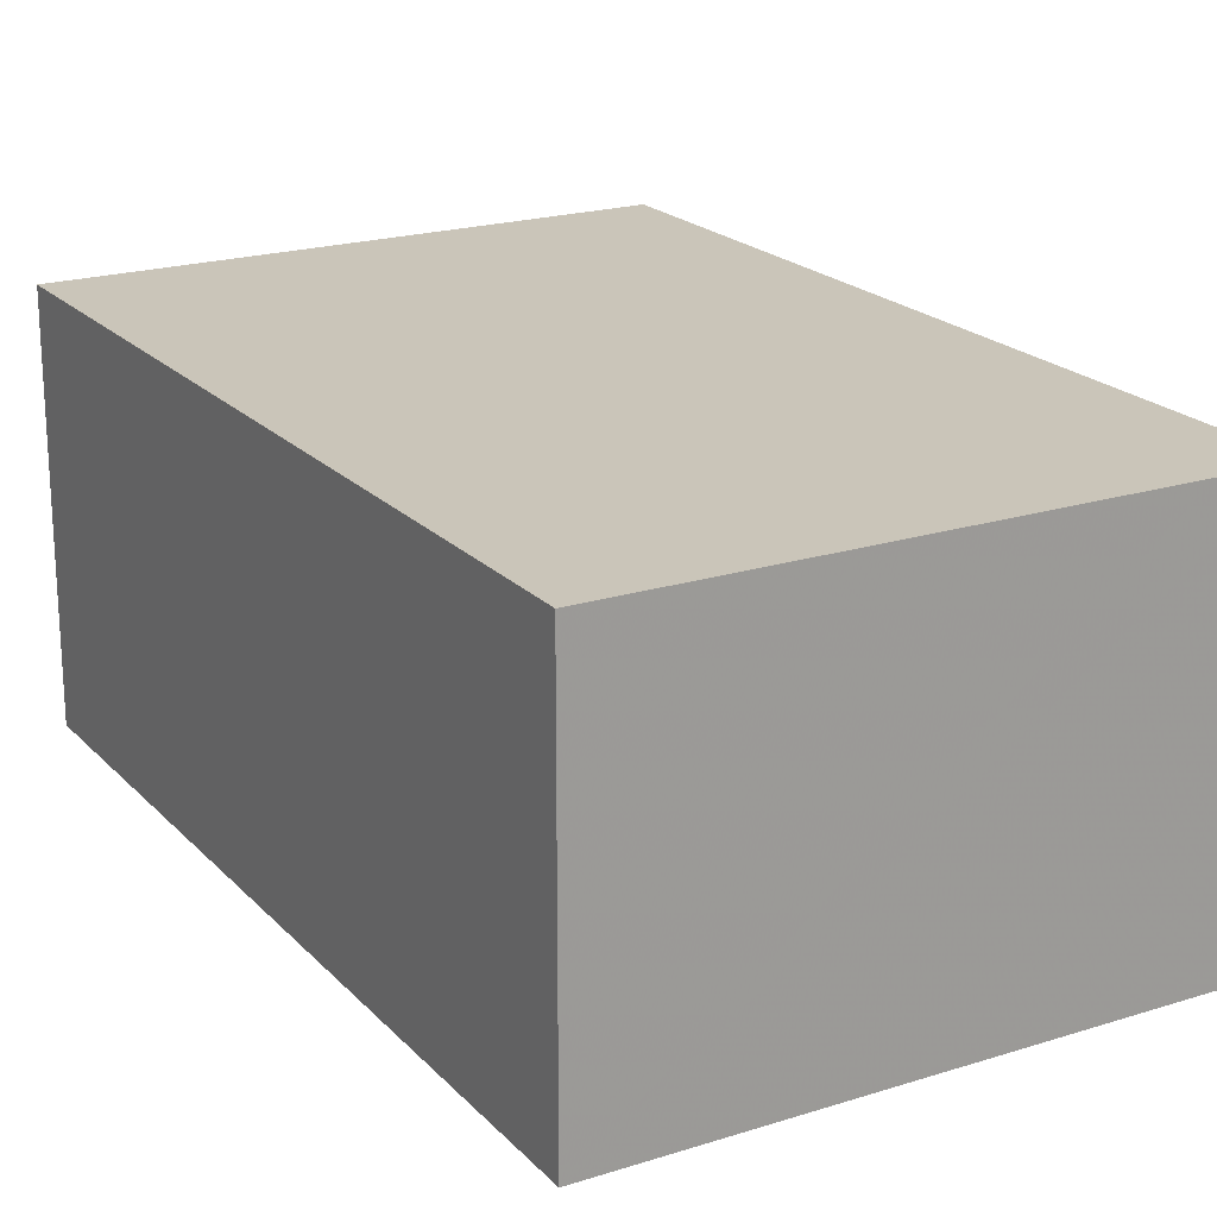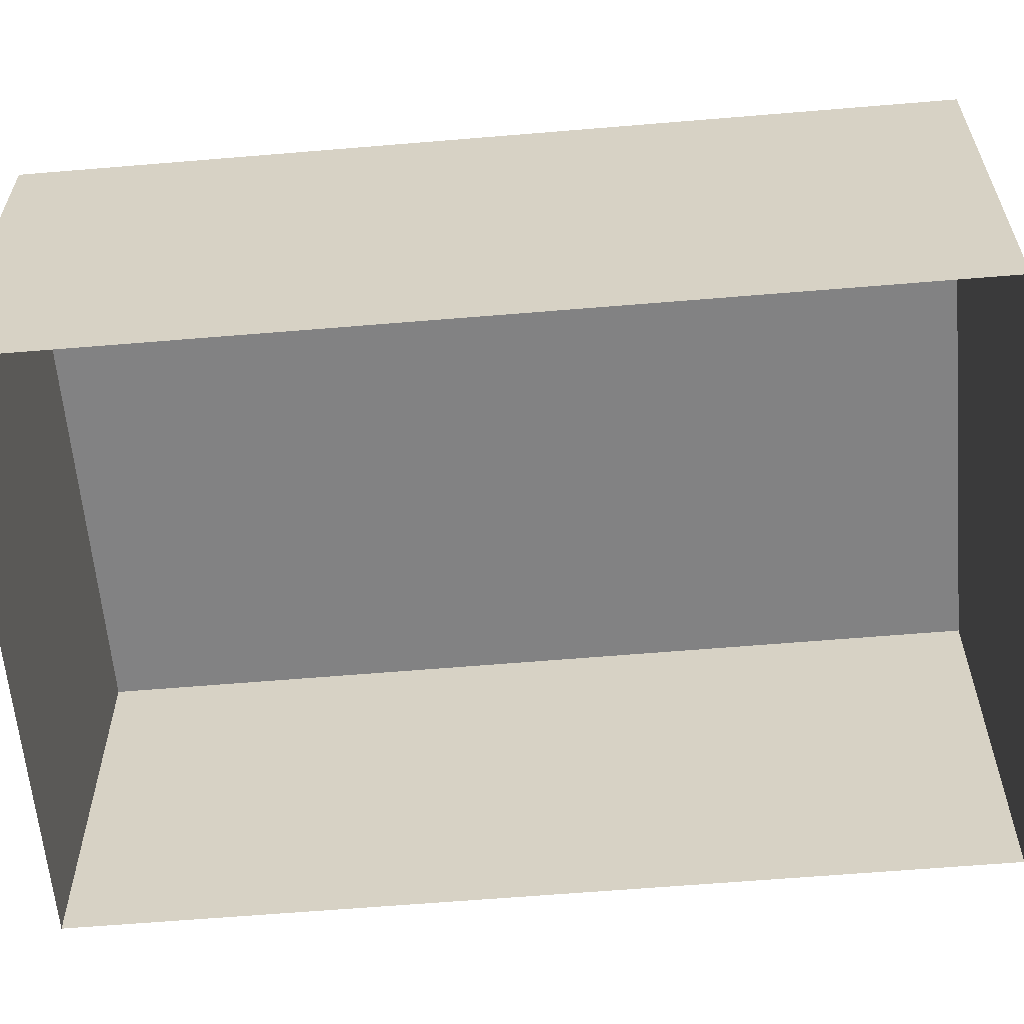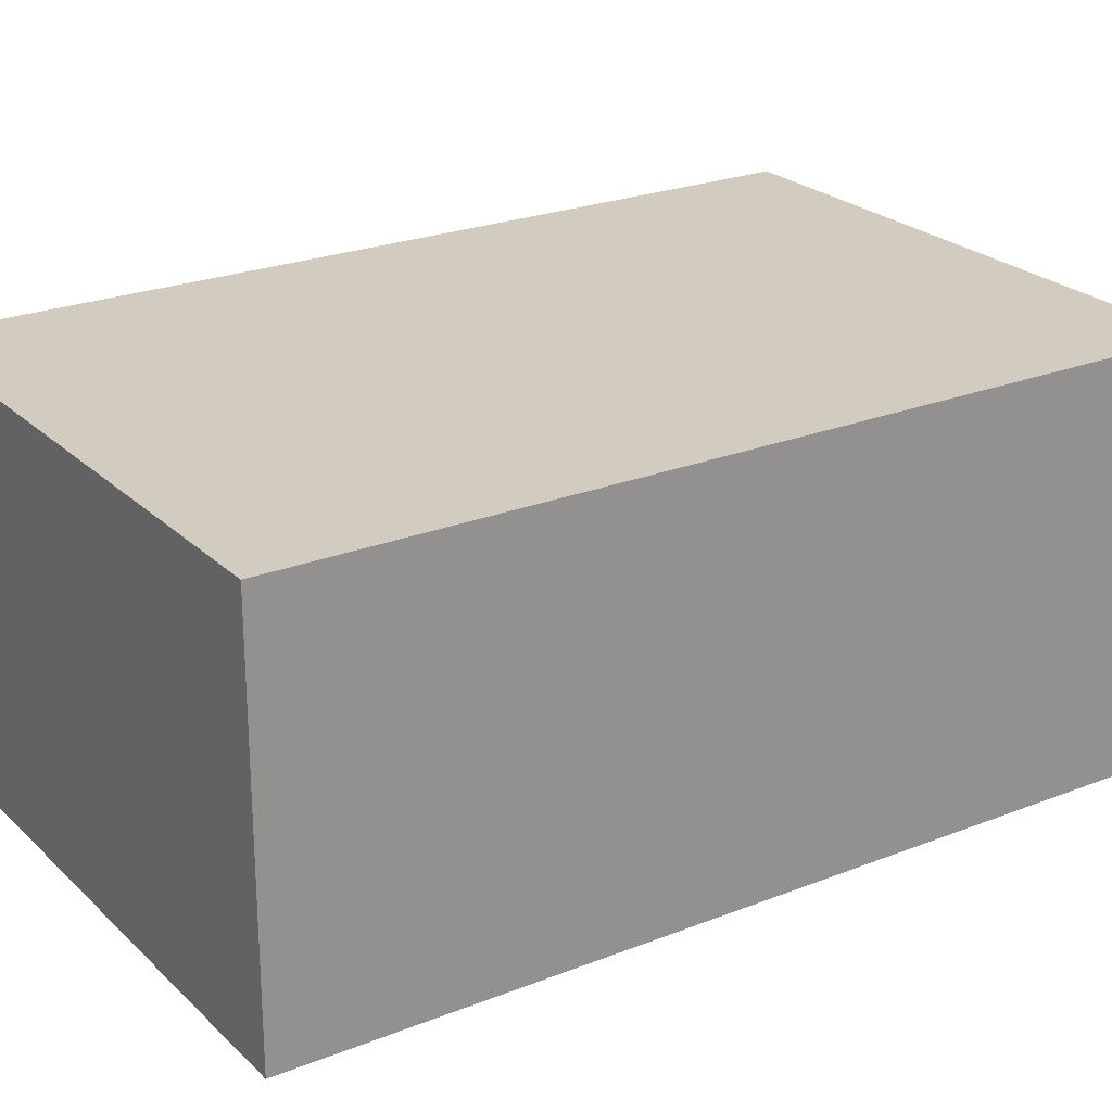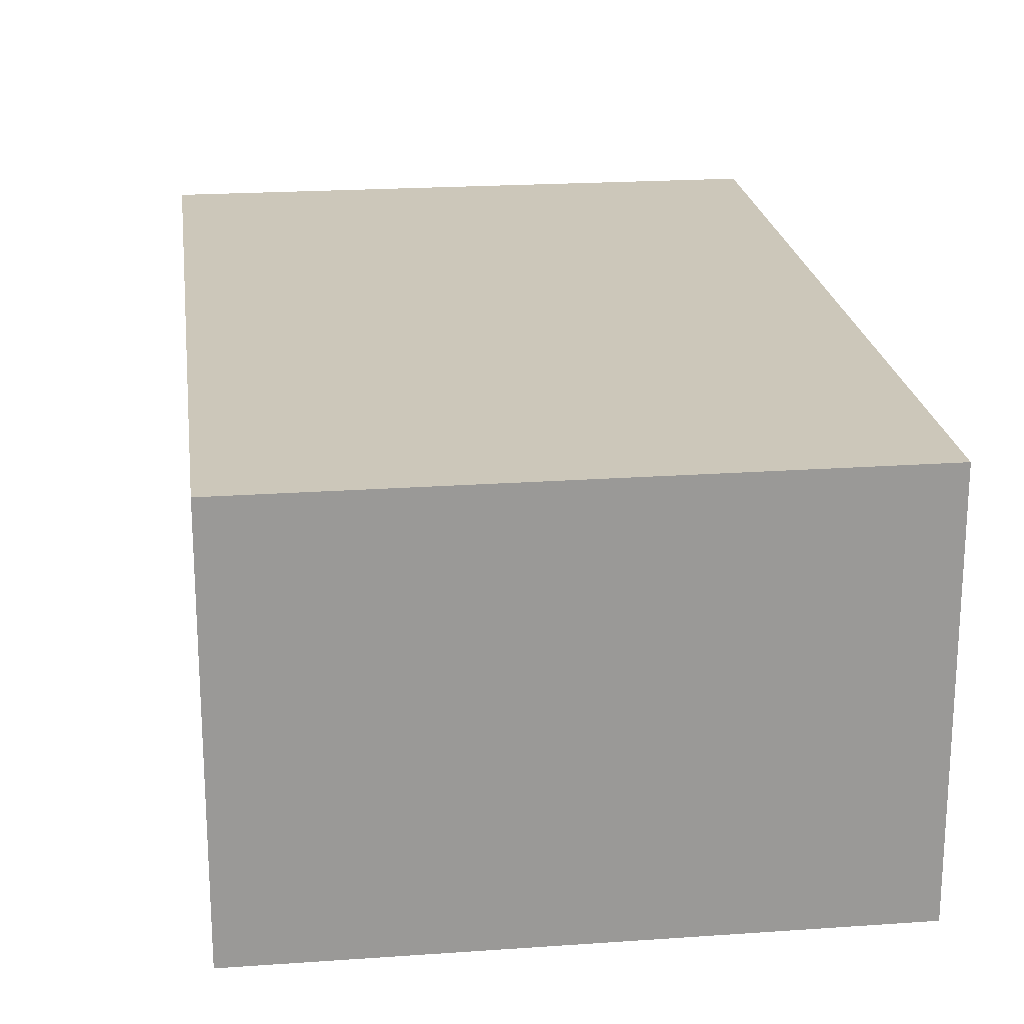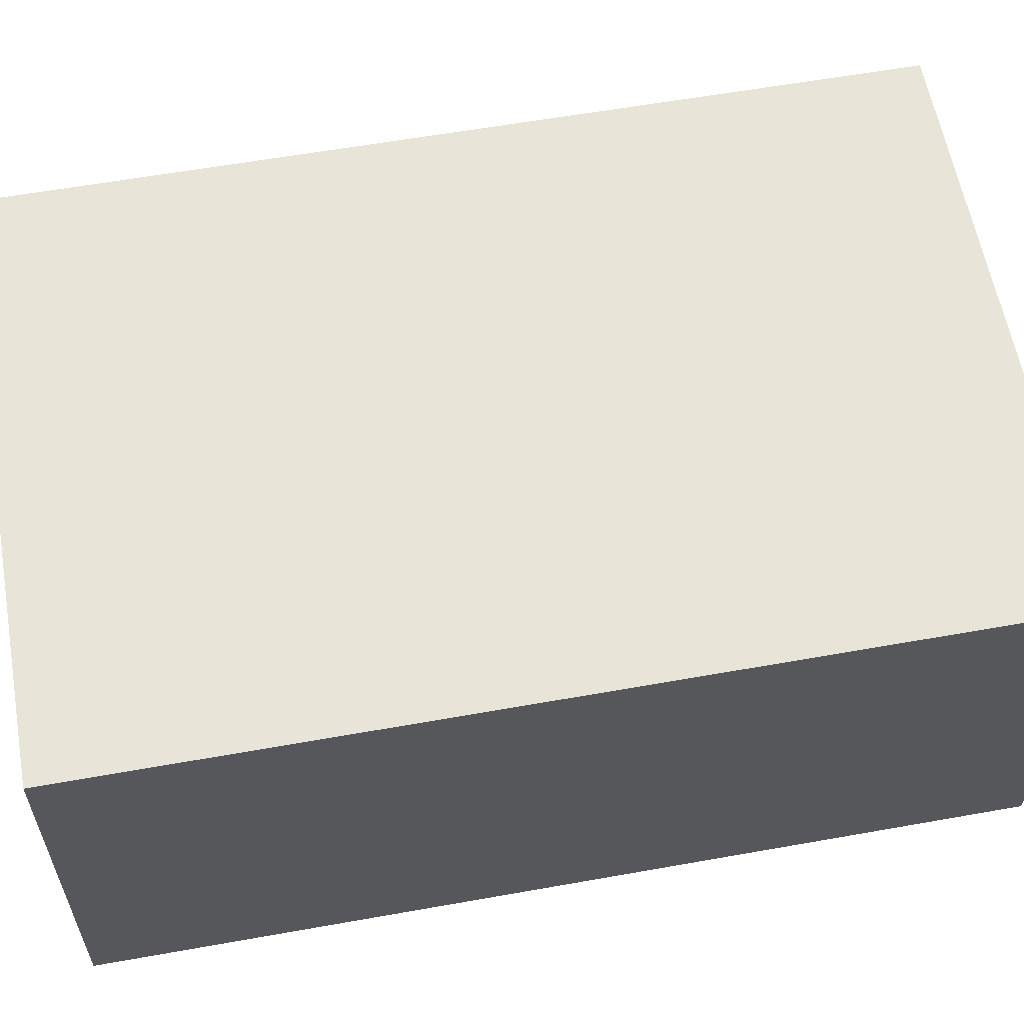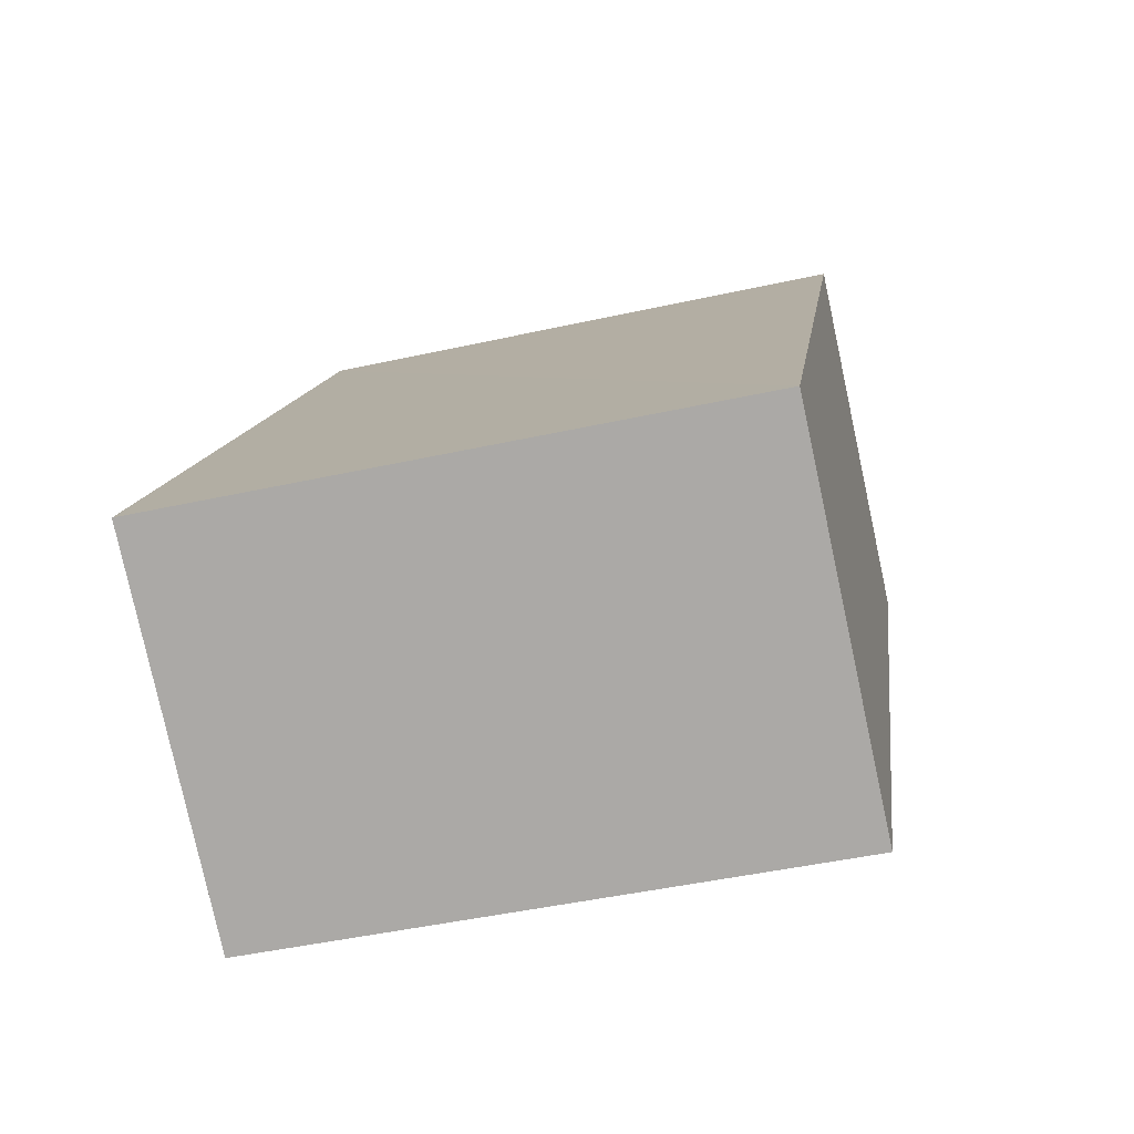
<metadata>
{"format":"obj","ext":"obj","renderer":"f3d","projection":"perspective","resolution":1024,"background":"white","views":[{"elev":20.6,"azim":-37.3,"up":"+Z"},{"elev":-60.8,"azim":87.6,"up":"+Z"},{"elev":23.9,"azim":-130.8,"up":"+Z"},{"elev":21.4,"azim":165.5,"up":"+Z"},{"elev":59.8,"azim":-107.7,"up":"+Z"},{"elev":-78.7,"azim":12.1,"up":"+Y"}]}
</metadata>
<code>
v -8.926e+04 -9.95e+04 6.966
v -8.926e+04 -9.95e+04 6.966
v -8.926e+04 -9.949e+04 6.966
v -8.926e+04 -9.949e+04 6.966
v -8.926e+04 -9.95e+04 8.693
v -8.926e+04 -9.949e+04 8.692
v -8.926e+04 -9.949e+04 8.693
v -8.926e+04 -9.95e+04 8.693
f 1 2 3
f 4 1 3
f 5 6 7
f 8 5 7
f 5 2 1
f 5 8 2
f 5 1 4
f 6 5 4
f 8 3 2
f 8 7 3
f 7 4 3
f 7 6 4

</code>
